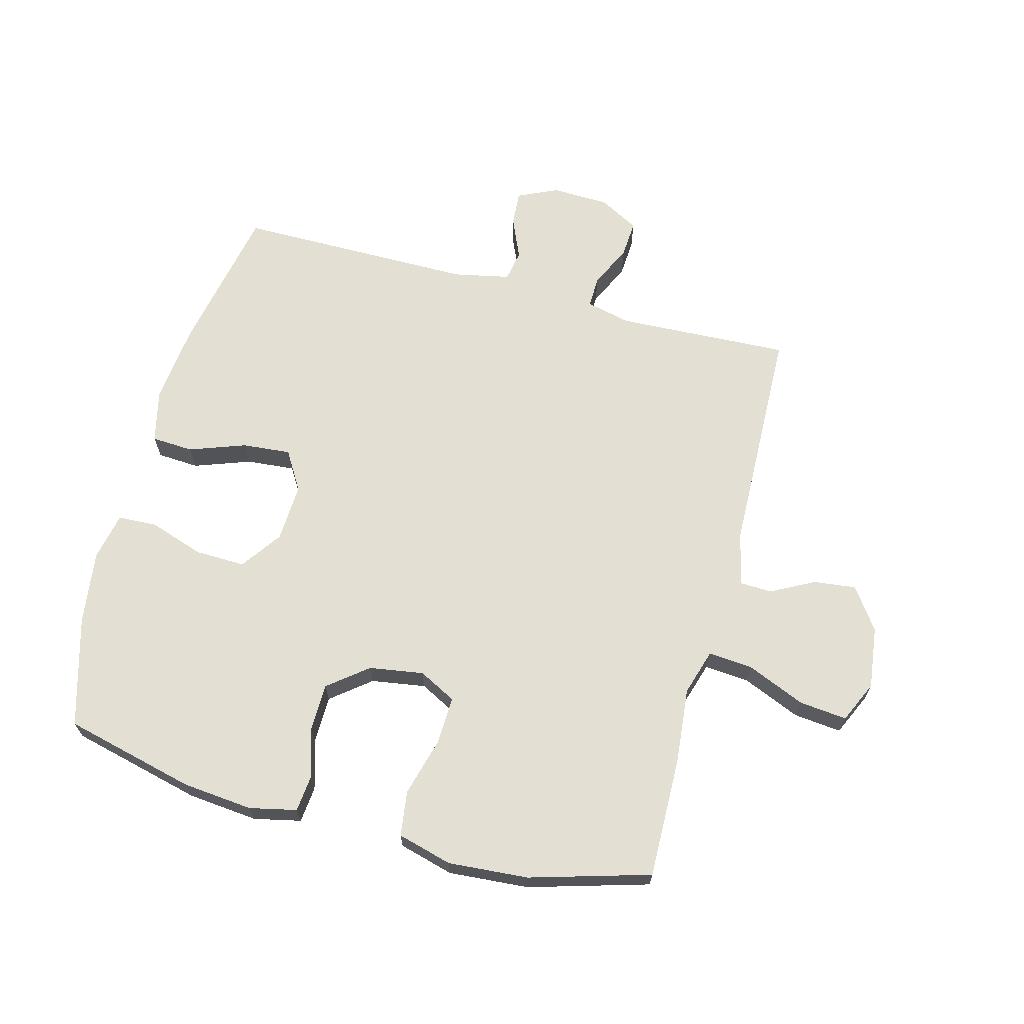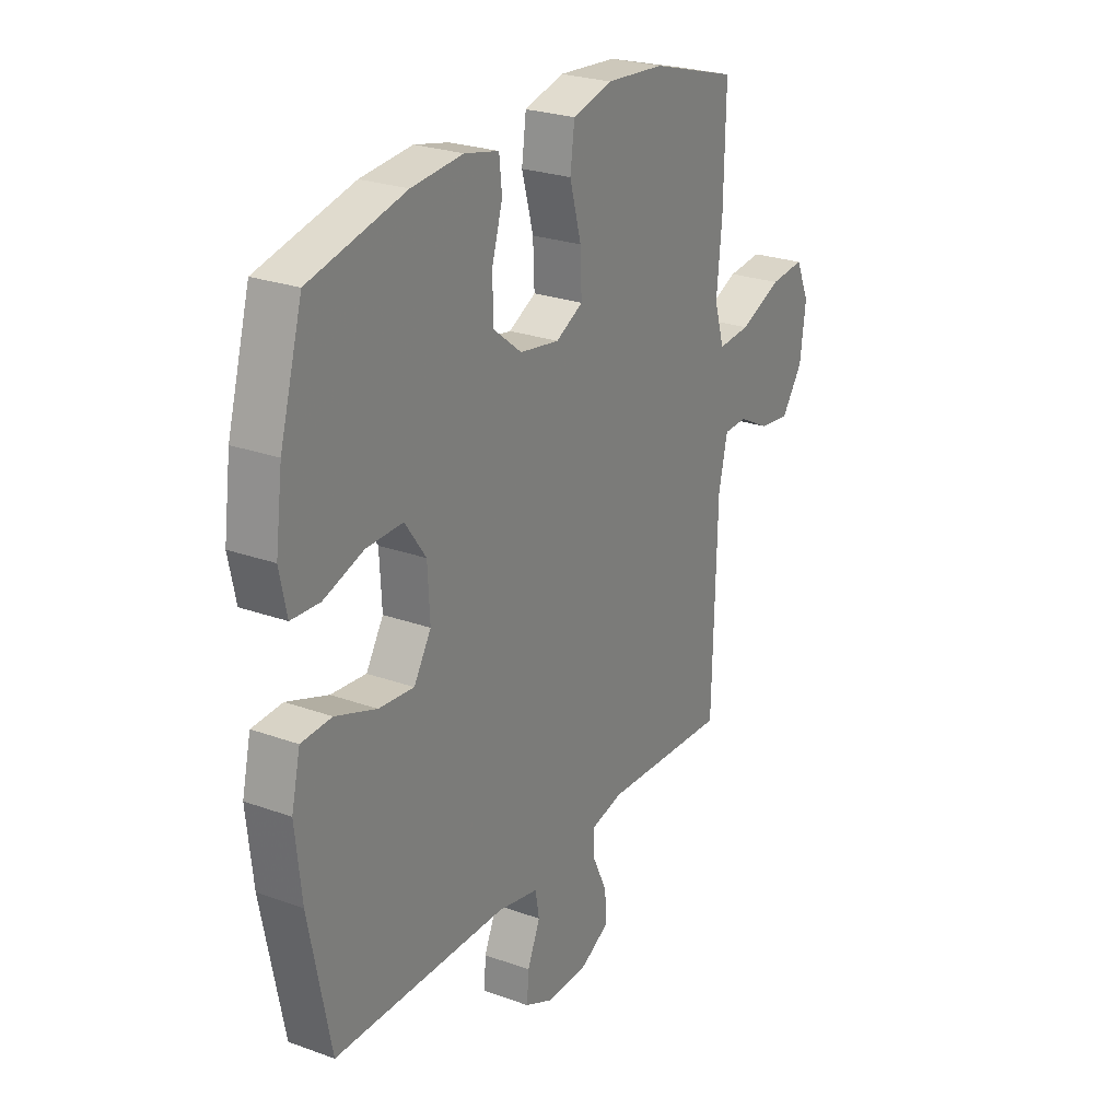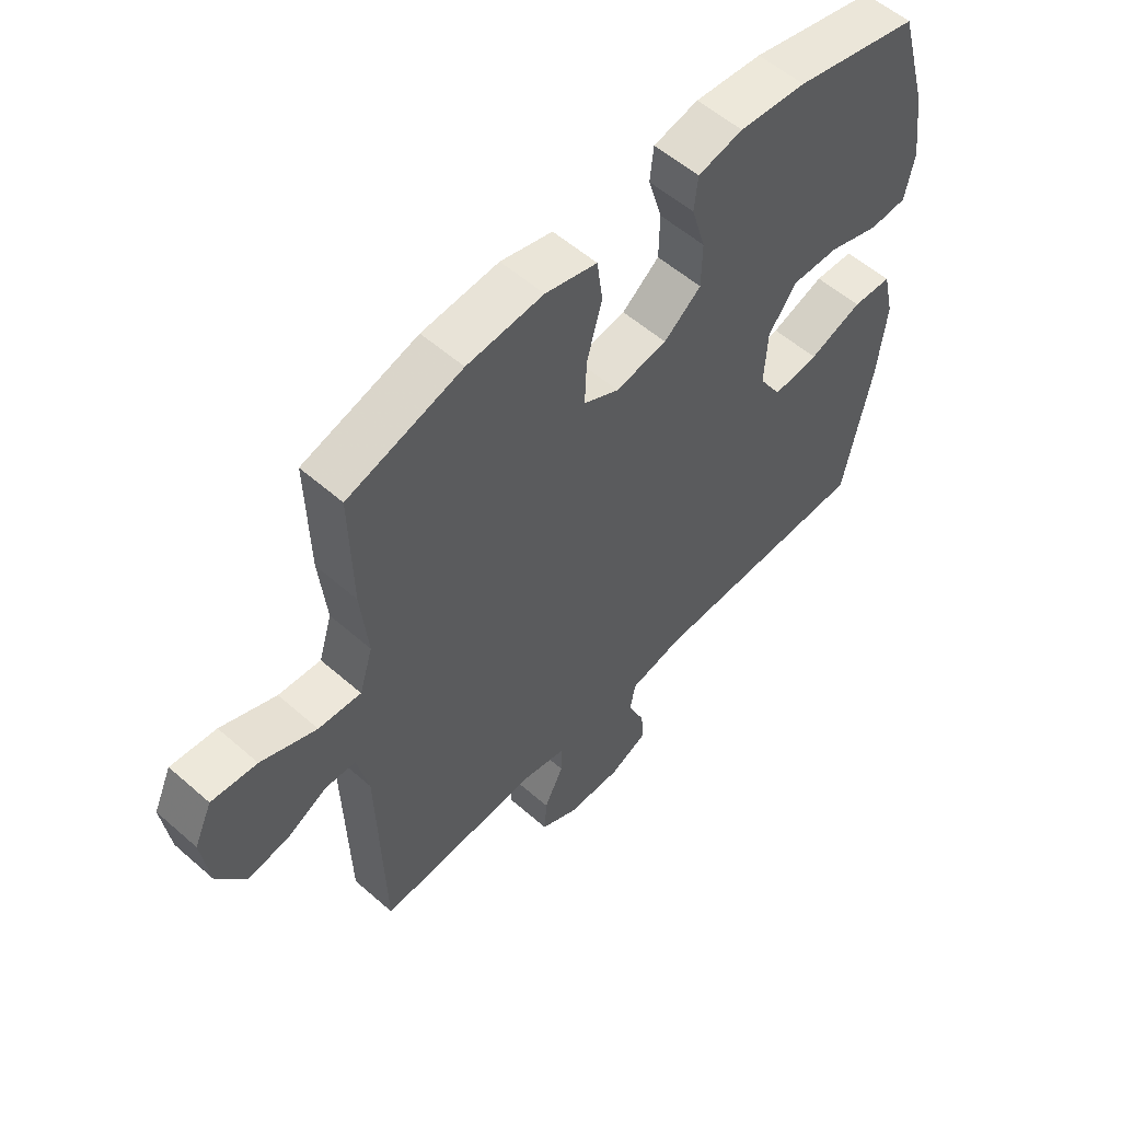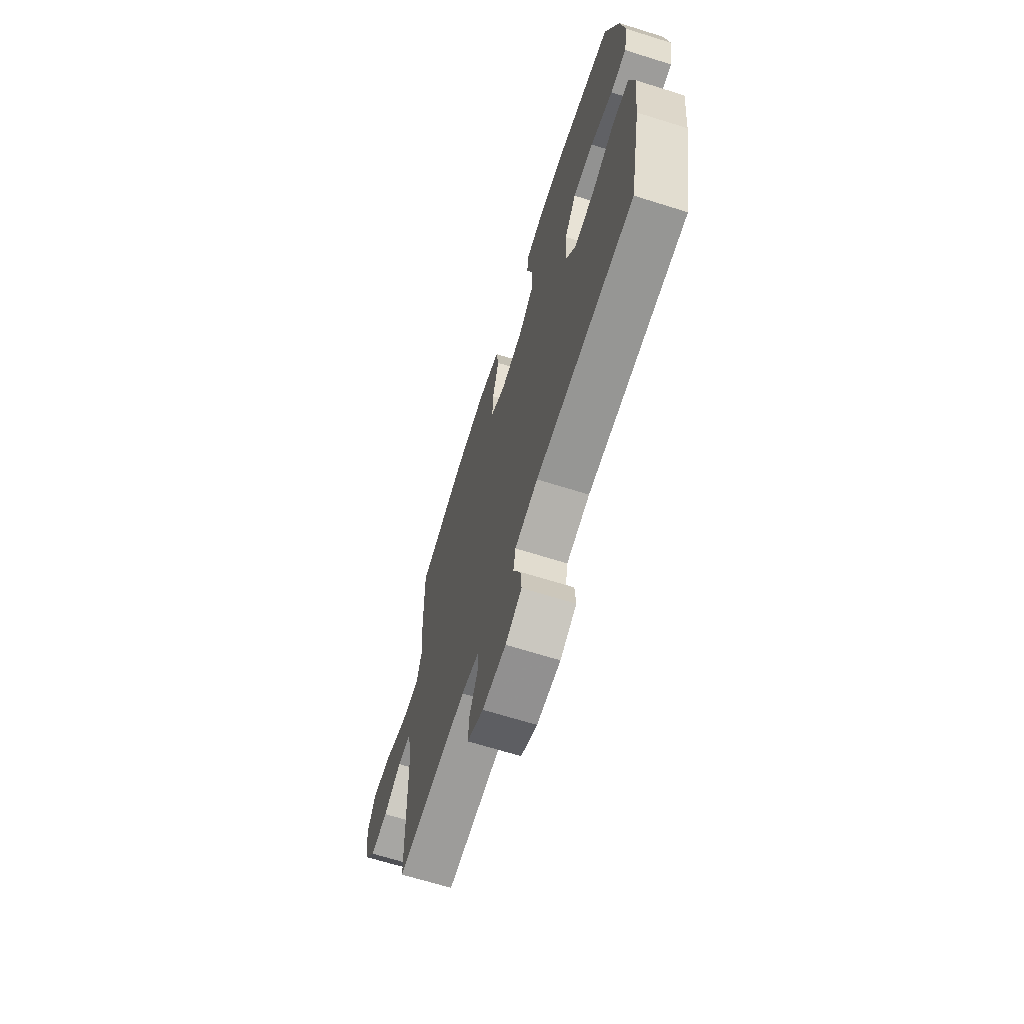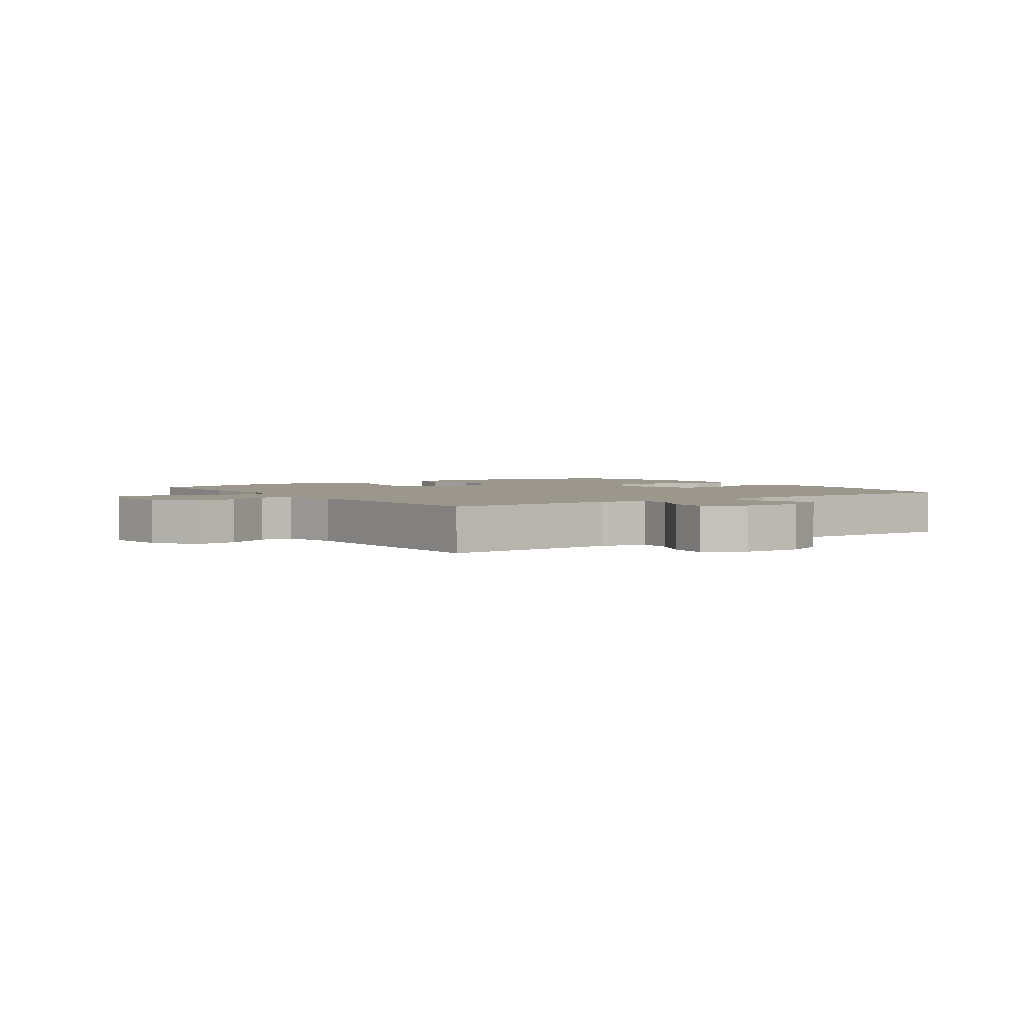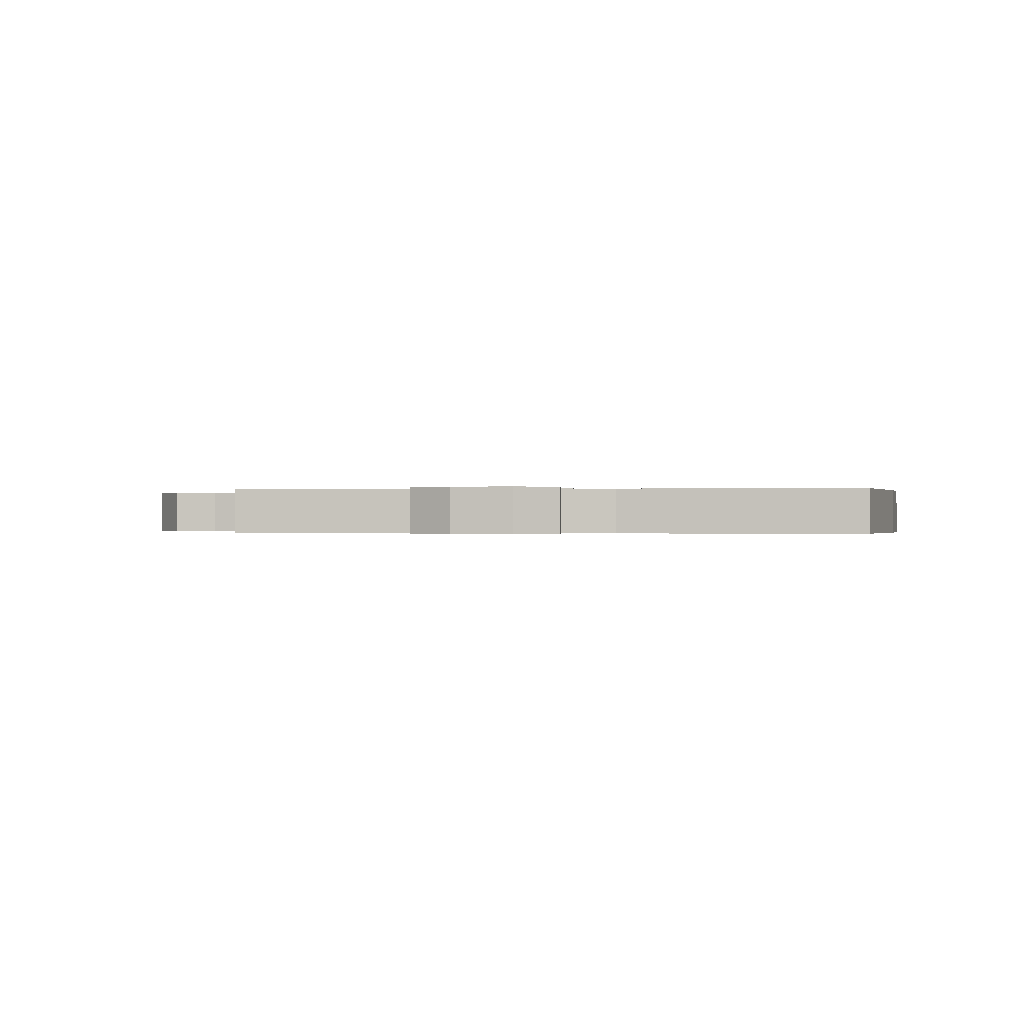
<metadata>
{"format":"obj","ext":"obj","renderer":"f3d","projection":"perspective","resolution":1024,"background":"white","views":[{"elev":66.8,"azim":14.9,"up":"+Y"},{"elev":25.3,"azim":-59.7,"up":"+Z"},{"elev":56.1,"azim":132.5,"up":"+Z"},{"elev":-67.6,"azim":-107.4,"up":"+Z"},{"elev":2.7,"azim":145.4,"up":"+Y"},{"elev":-0.2,"azim":-172.6,"up":"+Y"}]}
</metadata>
<code>
v 0.5 0.07 0.5
v 0.496 0.07 0.3
v 0.484 0.07 0.178
v 0.507 0.07 0.103
v 0.58 0.07 0.109
v 0.675 0.07 0.149
v 0.753 0.07 0.157
v 0.784 0.07 0.089
v 0.771 0.07 -0.012
v 0.723 0.07 -0.08
v 0.654 0.07 -0.072
v 0.583 0.07 -0.035
v 0.53 0.07 -0.037
v 0.51 0.07 -0.126
v 0.5 0.07 -0.5
v 0.217 0.07 -0.487
v 0.144 0.07 -0.504
v 0.145 0.07 -0.556
v 0.178 0.07 -0.625
v 0.182 0.07 -0.687
v 0.117 0.07 -0.722
v 0.023 0.07 -0.725
v -0.042 0.07 -0.695
v -0.038 0.07 -0.638
v -0.009 0.07 -0.571
v -0.018 0.07 -0.52
v -0.11 0.07 -0.501
v -0.5 0.07 -0.5
v -0.548 0.07 -0.256
v -0.562 0.07 -0.124
v -0.542 0.07 -0.038
v -0.474 0.07 -0.034
v -0.382 0.07 -0.067
v -0.303 0.07 -0.074
v -0.264 0.07 -0.01
v -0.269 0.07 0.086
v -0.316 0.07 0.152
v -0.398 0.07 0.15
v -0.487 0.07 0.12
v -0.551 0.07 0.123
v -0.567 0.07 0.201
v -0.551 0.07 0.321
v -0.5 0.07 0.5
v -0.286 0.07 0.552
v -0.171 0.07 0.563
v -0.094 0.07 0.546
v -0.088 0.07 0.487
v -0.112 0.07 0.406
v -0.111 0.07 0.328
v -0.047 0.07 0.277
v 0.042 0.07 0.263
v 0.103 0.07 0.295
v 0.1 0.07 0.374
v 0.074 0.07 0.469
v 0.084 0.07 0.543
v 0.173 0.07 0.567
v 0.304 0.07 0.557
v 0.5 0 0.5
v 0.496 0 0.3
v 0.484 0 0.178
v 0.507 0 0.103
v 0.58 0 0.109
v 0.675 0 0.149
v 0.753 0 0.157
v 0.784 0 0.089
v 0.771 0 -0.012
v 0.723 0 -0.08
v 0.654 0 -0.072
v 0.583 0 -0.035
v 0.53 0 -0.037
v 0.51 0 -0.126
v 0.5 0 -0.5
v 0.217 0 -0.487
v 0.144 0 -0.504
v 0.145 0 -0.556
v 0.178 0 -0.625
v 0.182 0 -0.687
v 0.117 0 -0.722
v 0.023 0 -0.725
v -0.042 0 -0.695
v -0.038 0 -0.638
v -0.009 0 -0.571
v -0.018 0 -0.52
v -0.11 0 -0.501
v -0.5 0 -0.5
v -0.548 0 -0.256
v -0.562 0 -0.124
v -0.542 0 -0.038
v -0.474 0 -0.034
v -0.382 0 -0.067
v -0.303 0 -0.074
v -0.264 0 -0.01
v -0.269 0 0.086
v -0.316 0 0.152
v -0.398 0 0.15
v -0.487 0 0.12
v -0.551 0 0.123
v -0.567 0 0.201
v -0.551 0 0.321
v -0.5 0 0.5
v -0.286 0 0.552
v -0.171 0 0.563
v -0.094 0 0.546
v -0.088 0 0.487
v -0.112 0 0.406
v -0.111 0 0.328
v -0.047 0 0.277
v 0.042 0 0.263
v 0.103 0 0.295
v 0.1 0 0.374
v 0.074 0 0.469
v 0.084 0 0.543
v 0.173 0 0.567
v 0.304 0 0.557
f 1 2 3
f 57 1 3
f 56 57 3
f 55 56 3
f 54 55 3
f 53 54 3
f 52 53 3 4
f 51 52 4
f 50 51 4
f 46 47 48
f 45 46 48
f 44 45 48
f 43 44 48
f 42 43 48
f 41 42 48
f 40 41 48
f 39 40 48
f 38 39 48
f 37 38 48 49
f 36 37 49 50
f 31 32 33
f 30 31 33
f 29 30 33
f 28 29 33
f 27 28 33
f 26 27 33 34
f 23 24 25
f 22 23 25
f 21 22 25
f 20 21 25
f 19 20 25
f 18 19 25
f 17 18 25 26
f 26 34 35
f 17 26 35
f 16 17 35
f 10 11 12
f 9 10 12
f 8 9 12
f 7 8 12
f 6 7 12
f 5 6 12
f 4 5 12 13
f 36 50 4
f 35 36 4
f 16 35 4
f 15 16 4
f 14 15 4
f 4 13 14
f 60 59 58
f 60 58 114
f 60 114 113
f 60 113 112
f 60 112 111
f 60 111 110
f 61 60 110 109
f 61 109 108
f 61 108 107
f 105 104 103
f 105 103 102
f 105 102 101
f 105 101 100
f 105 100 99
f 105 99 98
f 105 98 97
f 105 97 96
f 105 96 95
f 106 105 95 94
f 107 106 94 93
f 90 89 88
f 90 88 87
f 90 87 86
f 90 86 85
f 90 85 84
f 91 90 84 83
f 82 81 80
f 82 80 79
f 82 79 78
f 82 78 77
f 82 77 76
f 82 76 75
f 83 82 75 74
f 92 91 83
f 92 83 74
f 92 74 73
f 69 68 67
f 69 67 66
f 69 66 65
f 69 65 64
f 69 64 63
f 69 63 62
f 70 69 62 61
f 61 107 93
f 61 93 92
f 61 92 73
f 61 73 72
f 61 72 71
f 71 70 61
f 1 58 59 2
f 2 59 60 3
f 3 60 61 4
f 4 61 62 5
f 5 62 63 6
f 6 63 64 7
f 7 64 65 8
f 8 65 66 9
f 9 66 67 10
f 10 67 68 11
f 11 68 69 12
f 12 69 70 13
f 13 70 71 14
f 14 71 72 15
f 15 72 73 16
f 16 73 74 17
f 17 74 75 18
f 18 75 76 19
f 19 76 77 20
f 20 77 78 21
f 21 78 79 22
f 22 79 80 23
f 23 80 81 24
f 24 81 82 25
f 25 82 83 26
f 26 83 84 27
f 27 84 85 28
f 28 85 86 29
f 29 86 87 30
f 30 87 88 31
f 31 88 89 32
f 32 89 90 33
f 33 90 91 34
f 34 91 92 35
f 35 92 93 36
f 36 93 94 37
f 37 94 95 38
f 38 95 96 39
f 39 96 97 40
f 40 97 98 41
f 41 98 99 42
f 42 99 100 43
f 43 100 101 44
f 44 101 102 45
f 45 102 103 46
f 46 103 104 47
f 47 104 105 48
f 48 105 106 49
f 49 106 107 50
f 50 107 108 51
f 51 108 109 52
f 52 109 110 53
f 53 110 111 54
f 54 111 112 55
f 55 112 113 56
f 56 113 114 57
f 57 114 58 1

</code>
